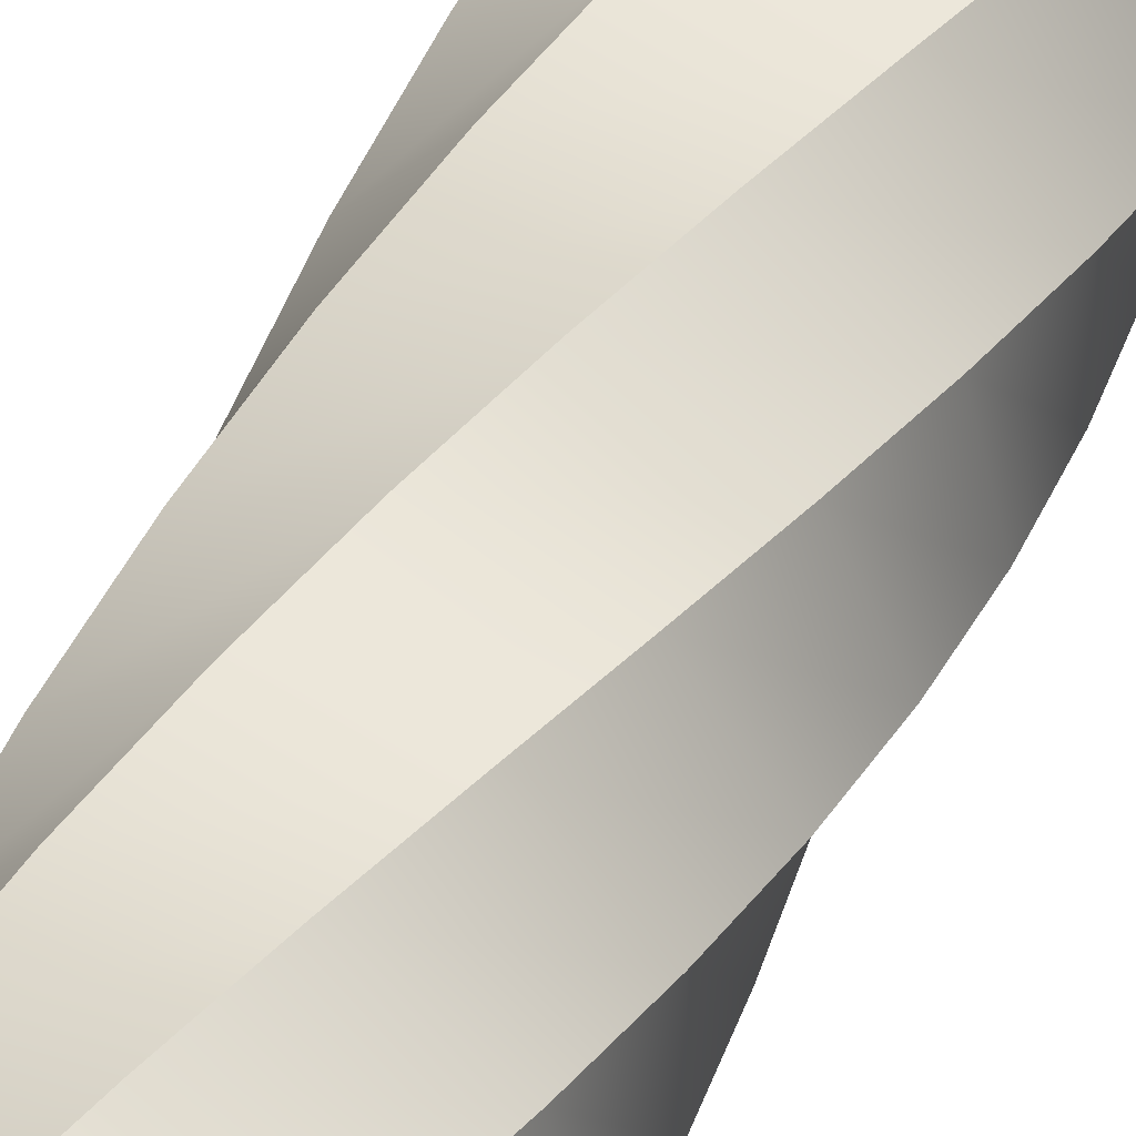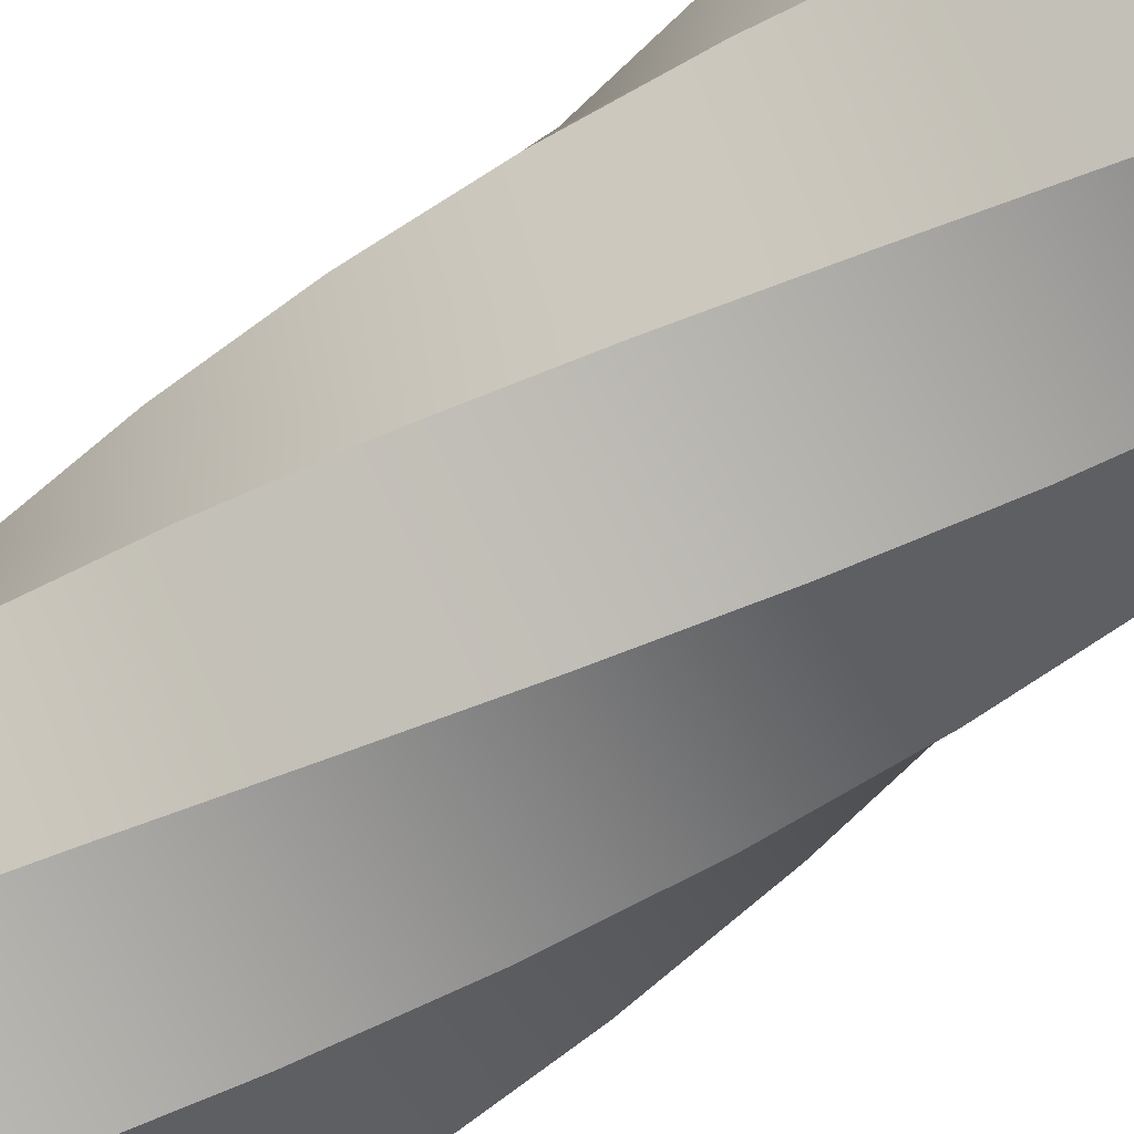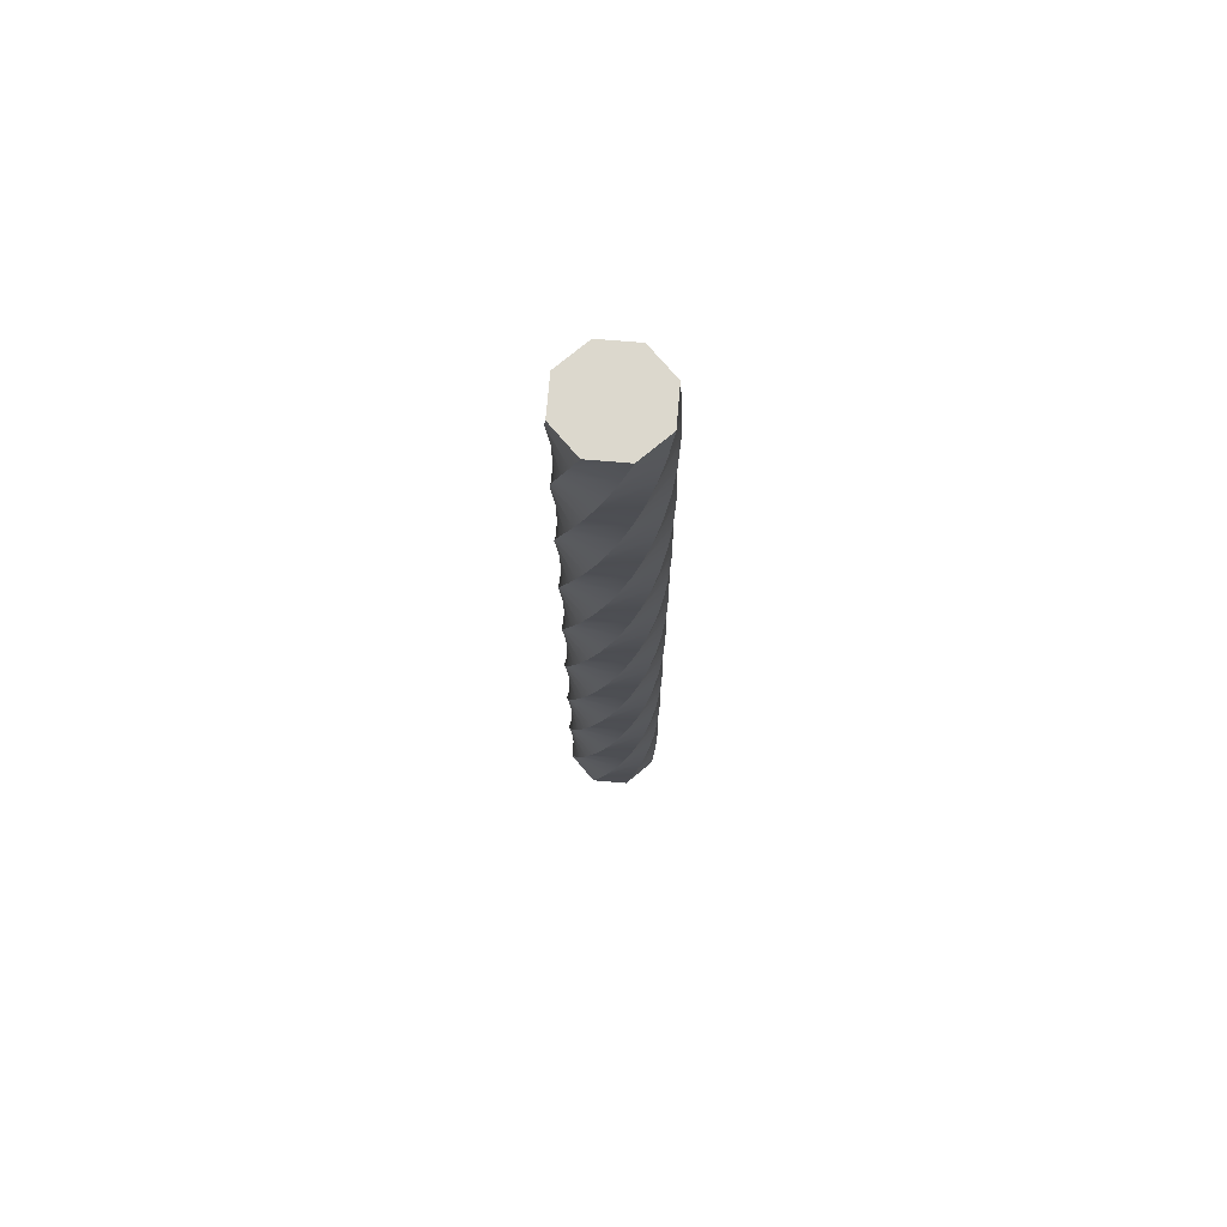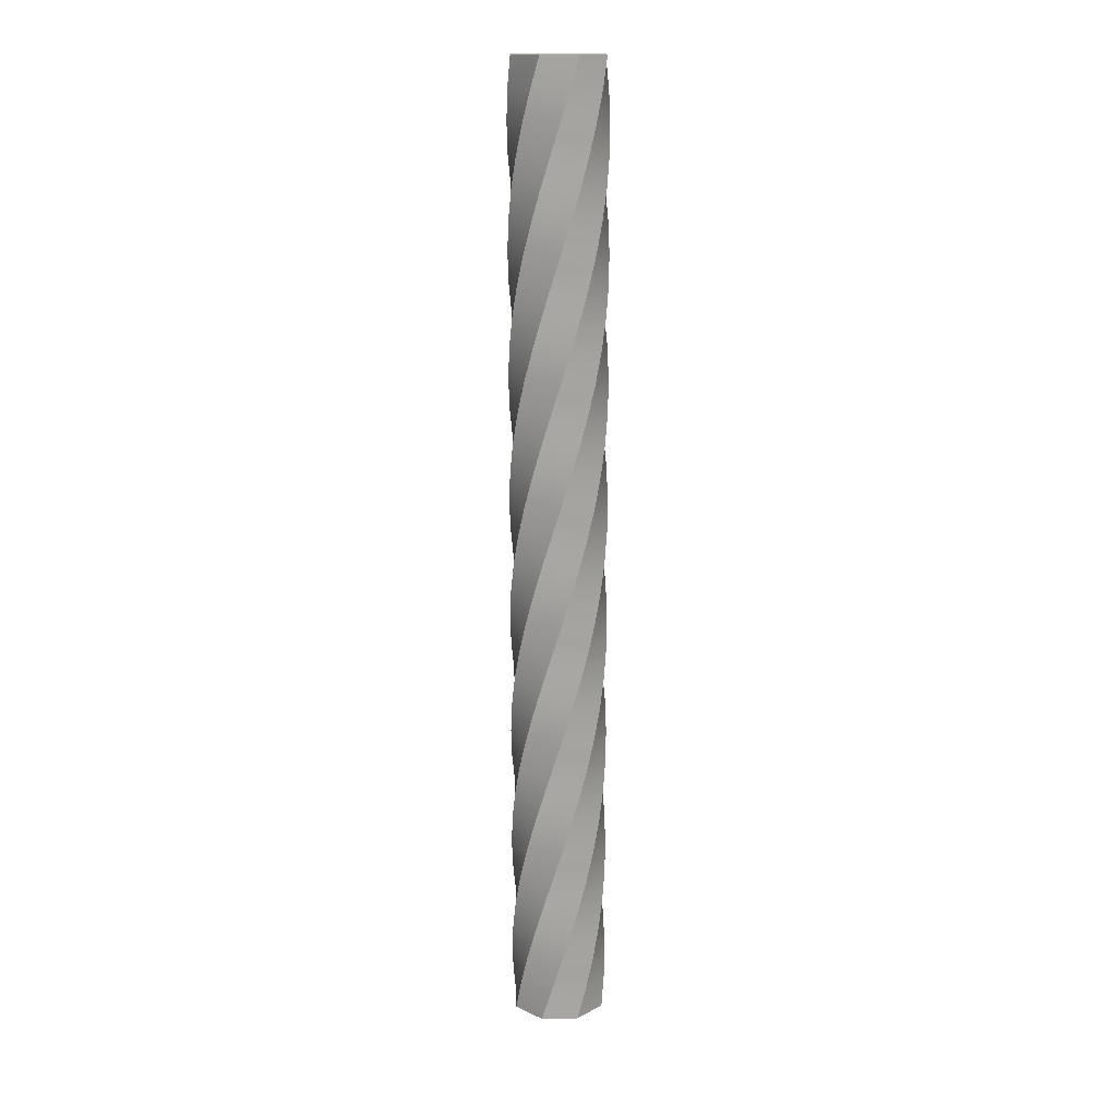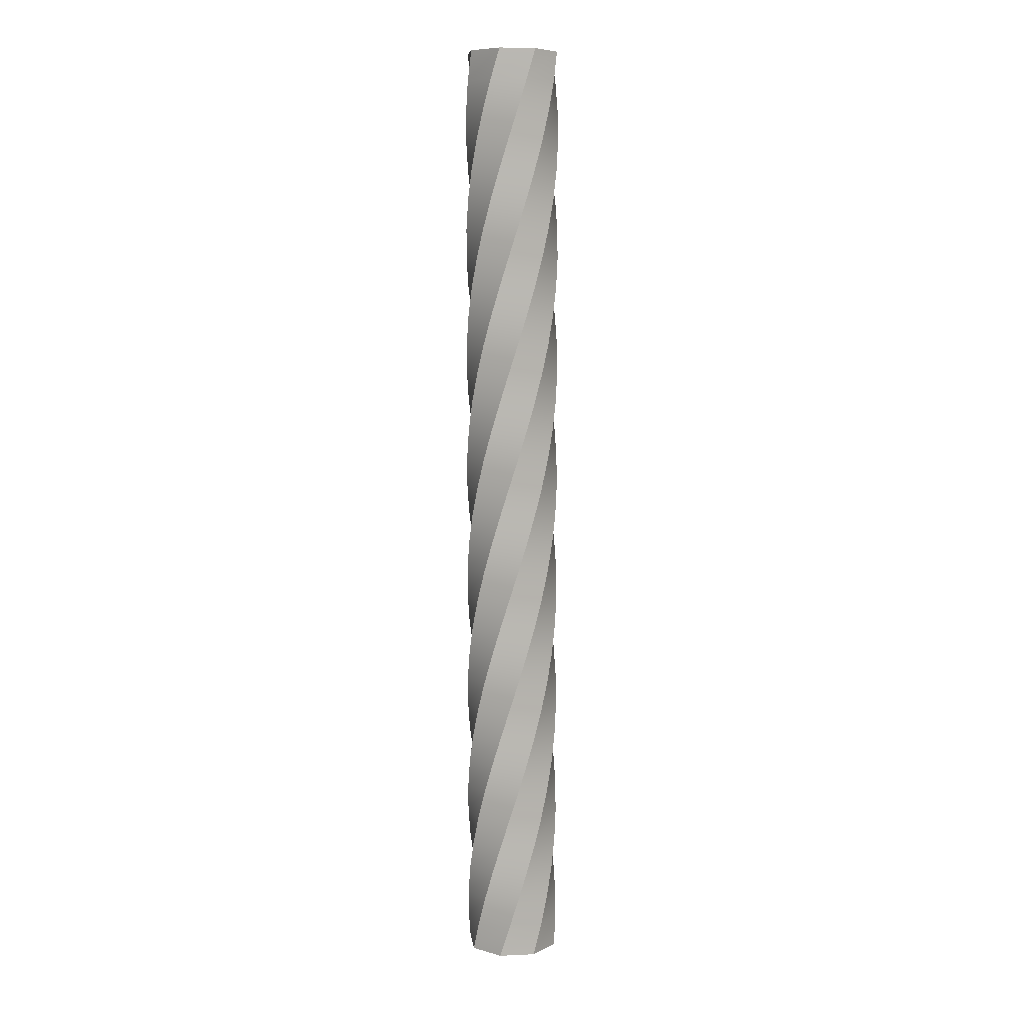
<metadata>
{"format":"obj","ext":"obj","renderer":"f3d","projection":"perspective","resolution":1024,"background":"white","views":[{"elev":53.9,"azim":25.3,"up":"+Z"},{"elev":-74.8,"azim":128.1,"up":"+Z"},{"elev":72.5,"azim":162.4,"up":"+Y"},{"elev":15.7,"azim":-114.2,"up":"+Y"},{"elev":7.9,"azim":-74.5,"up":"+Y"}]}
</metadata>
<code>
g default
v 0.03535 0 0.03535
v -0 0 0.05
v -0.03535 0 0.03535
v -0.05 0 0
v -0.03535 -0 -0.03535
v -0 -0 -0.05
v 0.03535 -0 -0.03535
v 0.05 0 0
v -0 0 0
v 0.04139 0.03167 0.02778
v 0.04596 0.06273 0.01913
v 0.04876 0.09395 0.009754
v 0.04968 0.1252 -0
v 0.04868 0.1564 -0.009755
v 0.0458 0.1876 -0.01913
v 0.04116 0.2188 -0.02778
v 0.03492 0.25 -0.03536
v 0.02732 0.2812 -0.04157
v 0.01867 0.3124 -0.04619
v 0.009282 0.3436 -0.04904
v -0.000476 0.3749 -0.05
v -0.01023 0.4061 -0.04904
v -0.01961 0.4373 -0.04619
v -0.02824 0.4685 -0.04157
v -0.03581 0.4998 -0.03535
v -0.04201 0.531 -0.02778
v -0.04661 0.5622 -0.01913
v -0.04944 0.5935 -0.009755
v -0.05038 0.6247 -0
v -0.04939 0.6559 0.009754
v -0.04652 0.6872 0.01913
v -0.04187 0.7184 0.02778
v -0.03562 0.7497 0.03535
v -0.02801 0.7809 0.04157
v -0.01934 0.8121 0.04619
v -0.009922 0.8434 0.04904
v -0.000132 0.8746 0.05
v 0.009659 0.9059 0.04904
v 0.01908 0.9371 0.04619
v 0.02776 0.9684 0.04157
v 0.03537 0.9996 0.03535
v 0.009573 0.03149 0.04904
v 0.0189 0.06269 0.04619
v 0.0275 0.09392 0.04157
v 0.03503 0.1251 0.03535
v 0.04121 0.1564 0.02778
v 0.0458 0.1876 0.01913
v 0.04862 0.2188 0.009754
v 0.04956 0.25 -1e-06
v 0.04859 0.2812 -0.009755
v 0.04573 0.3124 -0.01913
v 0.0411 0.3436 -0.02778
v 0.03488 0.3749 -0.03536
v 0.0273 0.4061 -0.04157
v 0.01866 0.4373 -0.04619
v 0.009291 0.4685 -0.04904
v -0.000452 0.4997 -0.05
v -0.01019 0.531 -0.04904
v -0.01955 0.5622 -0.04619
v -0.02818 0.5935 -0.04157
v -0.03573 0.6247 -0.03535
v -0.04193 0.6559 -0.02778
v -0.04652 0.6872 -0.01913
v -0.04934 0.7184 -0.009754
v -0.05027 0.7497 0
v -0.04927 0.7809 0.009755
v -0.0464 0.8122 0.01913
v -0.04174 0.8434 0.02778
v -0.03549 0.8747 0.03535
v -0.02787 0.9059 0.04157
v -0.01919 0.9372 0.04619
v -0.009776 0.9684 0.04904
v 1.5e-05 0.9997 0.05
v 1.4e-05 0.9997 -0
v -0.02796 0.03127 0.04157
v -0.01937 0.06262 0.04619
v -0.01004 0.09386 0.04904
v -0.000324 0.1251 0.05
v 0.009394 0.1563 0.04904
v 0.01874 0.1876 0.04619
v 0.02736 0.2188 0.04157
v 0.03492 0.25 0.03535
v 0.04112 0.2812 0.02778
v 0.04573 0.3124 0.01913
v 0.04857 0.3436 0.009754
v 0.04952 0.3749 -0
v 0.04856 0.4061 -0.009755
v 0.04572 0.4373 -0.01913
v 0.04111 0.4685 -0.02778
v 0.0349 0.4997 -0.03536
v 0.02734 0.531 -0.04157
v 0.01871 0.5622 -0.04619
v 0.009354 0.5934 -0.04904
v -0.000378 0.6247 -0.05
v -0.01011 0.6559 -0.04904
v -0.01946 0.6872 -0.04619
v -0.02808 0.7184 -0.04157
v -0.03562 0.7497 -0.03535
v -0.04181 0.7809 -0.02778
v -0.0464 0.8122 -0.01913
v -0.04921 0.8434 -0.009754
v -0.05013 0.8747 0
v -0.04913 0.9059 0.009755
v -0.04625 0.9372 0.01913
v -0.0416 0.9685 0.02778
v -0.03534 0.9997 0.03536
v -0.04922 0.03115 0.009754
v -0.04643 0.06258 0.01913
v -0.04186 0.09381 0.02778
v -0.03568 0.125 0.03535
v -0.02814 0.1563 0.04157
v -0.01953 0.1875 0.04619
v -0.01017 0.2187 0.04904
v -0.000438 0.25 0.05
v 0.0093 0.2812 0.04904
v 0.01867 0.3124 0.04619
v 0.0273 0.3436 0.04157
v 0.03488 0.3749 0.03535
v 0.0411 0.4061 0.02778
v 0.04572 0.4373 0.01913
v 0.04858 0.4685 0.009755
v 0.04955 0.4997 0
v 0.0486 0.531 -0.009754
v 0.04577 0.5622 -0.01913
v 0.04117 0.5934 -0.02778
v 0.03498 0.6246 -0.03536
v 0.02743 0.6559 -0.04157
v 0.01881 0.6871 -0.04619
v 0.009456 0.7184 -0.04904
v -0.000268 0.7496 -0.05
v -0.00999 0.7809 -0.04904
v -0.01934 0.8121 -0.04619
v -0.02795 0.8434 -0.04157
v -0.03549 0.8747 -0.03535
v -0.04167 0.9059 -0.02778
v -0.04625 0.9372 -0.01913
v -0.04906 0.9685 -0.009754
v -0.04999 0.9997 0
v -0.04175 0.03119 -0.02778
v -0.04643 0.06258 -0.01913
v -0.04932 0.0938 -0.009755
v -0.05032 0.125 -0
v -0.0494 0.1563 0.009754
v -0.04659 0.1875 0.01913
v -0.04199 0.2187 0.02778
v -0.03579 0.2499 0.03535
v -0.02823 0.2812 0.04157
v -0.0196 0.3124 0.04619
v -0.01023 0.3436 0.04904
v -0.000476 0.3749 0.05
v 0.009279 0.4061 0.04904
v 0.01866 0.4373 0.04619
v 0.02731 0.4685 0.04157
v 0.0349 0.4997 0.03535
v 0.04113 0.531 0.02778
v 0.04577 0.5622 0.01913
v 0.04864 0.5934 0.009754
v 0.04962 0.6246 -1e-06
v 0.04868 0.6559 -0.009755
v 0.04587 0.6871 -0.01913
v 0.04127 0.7183 -0.02778
v 0.03509 0.7496 -0.03535
v 0.02754 0.7808 -0.04157
v 0.01893 0.8121 -0.04619
v 0.009586 0.8434 -0.04904
v -0.000133 0.8746 -0.05
v -0.009851 0.9059 -0.04904
v -0.01919 0.9372 -0.04619
v -0.0278 0.9685 -0.04157
v -0.03534 0.9997 -0.03535
v -0.009936 0.03138 -0.04904
v -0.01937 0.06262 -0.04619
v -0.02806 0.09383 -0.04157
v -0.03568 0.125 -0.03536
v -0.04193 0.1563 -0.02778
v -0.04659 0.1875 -0.01913
v -0.04946 0.2187 -0.009755
v -0.05044 0.2499 -1e-06
v -0.04949 0.2812 0.009754
v -0.04666 0.3124 0.01913
v -0.04205 0.3436 0.02778
v -0.03583 0.3748 0.03535
v -0.02825 0.4061 0.04157
v -0.01961 0.4373 0.04619
v -0.01022 0.4685 0.04904
v -0.000452 0.4997 0.05
v 0.009317 0.531 0.04904
v 0.01871 0.5622 0.04619
v 0.02738 0.5934 0.04157
v 0.03498 0.6246 0.03535
v 0.04122 0.6559 0.02778
v 0.04587 0.6871 0.01913
v 0.04874 0.7183 0.009755
v 0.04973 0.7496 0
v 0.0488 0.7808 -0.009754
v 0.04599 0.8121 -0.01913
v 0.0414 0.8433 -0.02778
v 0.03522 0.8746 -0.03535
v 0.02768 0.9059 -0.04157
v 0.01907 0.9371 -0.04619
v 0.009732 0.9684 -0.04904
v 1.5e-05 0.9997 -0.05
v 0.0276 0.03159 -0.04157
v 0.0189 0.06269 -0.04619
v 0.009473 0.09389 -0.04904
v -0.000324 0.1251 -0.05
v -0.01011 0.1563 -0.04904
v -0.01953 0.1875 -0.04619
v -0.0282 0.2187 -0.04157
v -0.03579 0.2499 -0.03536
v -0.04203 0.2812 -0.02778
v -0.04666 0.3124 -0.01913
v -0.04951 0.3436 -0.009754
v -0.05048 0.3748 0
v -0.04952 0.4061 0.009755
v -0.04667 0.4373 0.01913
v -0.04204 0.4685 0.02778
v -0.03581 0.4998 0.03536
v -0.02822 0.531 0.04157
v -0.01955 0.5622 0.04619
v -0.01016 0.5934 0.04904
v -0.000378 0.6247 0.05
v 0.009401 0.6559 0.04904
v 0.01881 0.6871 0.04619
v 0.02748 0.7184 0.04157
v 0.03509 0.7496 0.03536
v 0.04134 0.7808 0.02778
v 0.04599 0.8121 0.01913
v 0.04887 0.8433 0.009755
v 0.04987 0.8746 0
v 0.04894 0.9058 -0.009754
v 0.04614 0.9371 -0.01913
v 0.04155 0.9684 -0.02778
v 0.03537 0.9996 -0.03535
v 0.04886 0.03172 -0.009755
v 0.04596 0.06273 -0.01913
v 0.04129 0.09394 -0.02778
v 0.03503 0.1251 -0.03536
v 0.02742 0.1563 -0.04157
v 0.01874 0.1876 -0.04619
v 0.009338 0.2188 -0.04904
v -0.000437 0.25 -0.05
v -0.01021 0.2812 -0.04904
v -0.0196 0.3124 -0.04619
v -0.02825 0.3436 -0.04157
v -0.03583 0.3748 -0.03536
v -0.04205 0.4061 -0.02778
v -0.04666 0.4373 -0.01913
v -0.0495 0.4685 -0.009755
v -0.05045 0.4998 -0
v -0.04948 0.531 0.009754
v -0.04661 0.5622 0.01913
v -0.04197 0.5935 0.02778
v -0.03573 0.6247 0.03535
v -0.02813 0.6559 0.04157
v -0.01946 0.6872 0.04619
v -0.01005 0.7184 0.04904
v -0.000268 0.7496 0.05
v 0.009519 0.7809 0.04904
v 0.01893 0.8121 0.04619
v 0.02761 0.8433 0.04157
v 0.03522 0.8746 0.03535
v 0.04148 0.9058 0.02778
v 0.04613 0.9371 0.01913
v 0.04902 0.9684 0.009755
v 0.05001 0.9996 0
g pCylinder37
f 73 41 74
f 106 73 74
f 138 106 74
f 170 138 74
f 202 170 74
f 234 202 74
f 266 234 74
f 41 266 74
f 2 9 1
f 3 9 2
f 4 9 3
f 5 9 4
f 6 9 5
f 7 9 6
f 8 9 7
f 1 9 8
f 2 1 10 42
f 42 10 11 43
f 43 11 12 44
f 44 12 13 45
f 45 13 14 46
f 46 14 15 47
f 47 15 16 48
f 48 16 17 49
f 49 17 18 50
f 50 18 19 51
f 51 19 20 52
f 52 20 21 53
f 53 21 22 54
f 54 22 23 55
f 55 23 24 56
f 56 24 25 57
f 57 25 26 58
f 58 26 27 59
f 59 27 28 60
f 60 28 29 61
f 61 29 30 62
f 62 30 31 63
f 63 31 32 64
f 64 32 33 65
f 65 33 34 66
f 66 34 35 67
f 67 35 36 68
f 68 36 37 69
f 69 37 38 70
f 70 38 39 71
f 71 39 40 72
f 72 40 41 73
f 3 2 42 75
f 75 42 43 76
f 76 43 44 77
f 77 44 45 78
f 78 45 46 79
f 79 46 47 80
f 80 47 48 81
f 81 48 49 82
f 82 49 50 83
f 83 50 51 84
f 84 51 52 85
f 85 52 53 86
f 86 53 54 87
f 87 54 55 88
f 88 55 56 89
f 89 56 57 90
f 90 57 58 91
f 91 58 59 92
f 92 59 60 93
f 93 60 61 94
f 94 61 62 95
f 95 62 63 96
f 96 63 64 97
f 97 64 65 98
f 98 65 66 99
f 99 66 67 100
f 100 67 68 101
f 101 68 69 102
f 102 69 70 103
f 103 70 71 104
f 104 71 72 105
f 105 72 73 106
f 4 3 75 107
f 107 75 76 108
f 108 76 77 109
f 109 77 78 110
f 110 78 79 111
f 111 79 80 112
f 112 80 81 113
f 113 81 82 114
f 114 82 83 115
f 115 83 84 116
f 116 84 85 117
f 117 85 86 118
f 118 86 87 119
f 119 87 88 120
f 120 88 89 121
f 121 89 90 122
f 122 90 91 123
f 123 91 92 124
f 124 92 93 125
f 125 93 94 126
f 126 94 95 127
f 127 95 96 128
f 128 96 97 129
f 129 97 98 130
f 130 98 99 131
f 131 99 100 132
f 132 100 101 133
f 133 101 102 134
f 134 102 103 135
f 135 103 104 136
f 136 104 105 137
f 137 105 106 138
f 5 4 107 139
f 139 107 108 140
f 140 108 109 141
f 141 109 110 142
f 142 110 111 143
f 143 111 112 144
f 144 112 113 145
f 145 113 114 146
f 146 114 115 147
f 147 115 116 148
f 148 116 117 149
f 149 117 118 150
f 150 118 119 151
f 151 119 120 152
f 152 120 121 153
f 153 121 122 154
f 154 122 123 155
f 155 123 124 156
f 156 124 125 157
f 157 125 126 158
f 158 126 127 159
f 159 127 128 160
f 160 128 129 161
f 161 129 130 162
f 162 130 131 163
f 163 131 132 164
f 164 132 133 165
f 165 133 134 166
f 166 134 135 167
f 167 135 136 168
f 168 136 137 169
f 169 137 138 170
f 6 5 139 171
f 171 139 140 172
f 172 140 141 173
f 173 141 142 174
f 174 142 143 175
f 175 143 144 176
f 176 144 145 177
f 177 145 146 178
f 178 146 147 179
f 179 147 148 180
f 180 148 149 181
f 181 149 150 182
f 182 150 151 183
f 183 151 152 184
f 184 152 153 185
f 185 153 154 186
f 186 154 155 187
f 187 155 156 188
f 188 156 157 189
f 189 157 158 190
f 190 158 159 191
f 191 159 160 192
f 192 160 161 193
f 193 161 162 194
f 194 162 163 195
f 195 163 164 196
f 196 164 165 197
f 197 165 166 198
f 198 166 167 199
f 199 167 168 200
f 200 168 169 201
f 201 169 170 202
f 7 6 171 203
f 203 171 172 204
f 204 172 173 205
f 205 173 174 206
f 206 174 175 207
f 207 175 176 208
f 208 176 177 209
f 209 177 178 210
f 210 178 179 211
f 211 179 180 212
f 212 180 181 213
f 213 181 182 214
f 214 182 183 215
f 215 183 184 216
f 216 184 185 217
f 217 185 186 218
f 218 186 187 219
f 219 187 188 220
f 220 188 189 221
f 221 189 190 222
f 222 190 191 223
f 223 191 192 224
f 224 192 193 225
f 225 193 194 226
f 226 194 195 227
f 227 195 196 228
f 228 196 197 229
f 229 197 198 230
f 230 198 199 231
f 231 199 200 232
f 232 200 201 233
f 233 201 202 234
f 8 7 203 235
f 235 203 204 236
f 236 204 205 237
f 237 205 206 238
f 238 206 207 239
f 239 207 208 240
f 240 208 209 241
f 241 209 210 242
f 242 210 211 243
f 243 211 212 244
f 244 212 213 245
f 245 213 214 246
f 246 214 215 247
f 247 215 216 248
f 248 216 217 249
f 249 217 218 250
f 250 218 219 251
f 251 219 220 252
f 252 220 221 253
f 253 221 222 254
f 254 222 223 255
f 255 223 224 256
f 256 224 225 257
f 257 225 226 258
f 258 226 227 259
f 259 227 228 260
f 260 228 229 261
f 261 229 230 262
f 262 230 231 263
f 263 231 232 264
f 264 232 233 265
f 265 233 234 266
f 1 8 235 10
f 10 235 236 11
f 11 236 237 12
f 12 237 238 13
f 13 238 239 14
f 14 239 240 15
f 15 240 241 16
f 16 241 242 17
f 17 242 243 18
f 18 243 244 19
f 19 244 245 20
f 20 245 246 21
f 21 246 247 22
f 22 247 248 23
f 23 248 249 24
f 24 249 250 25
f 25 250 251 26
f 26 251 252 27
f 27 252 253 28
f 28 253 254 29
f 29 254 255 30
f 30 255 256 31
f 31 256 257 32
f 32 257 258 33
f 33 258 259 34
f 34 259 260 35
f 35 260 261 36
f 36 261 262 37
f 37 262 263 38
f 38 263 264 39
f 39 264 265 40
f 40 265 266 41

</code>
